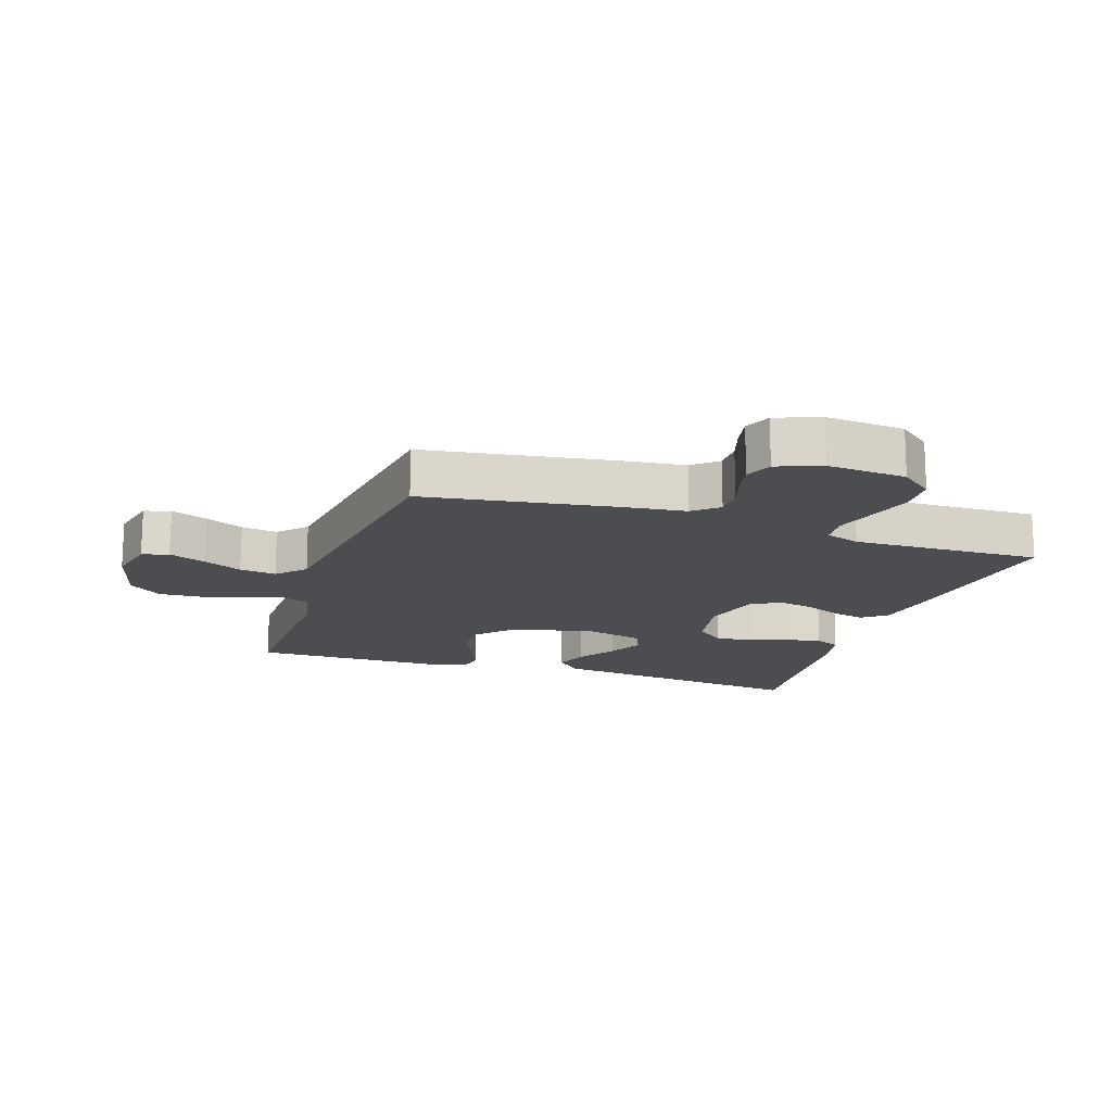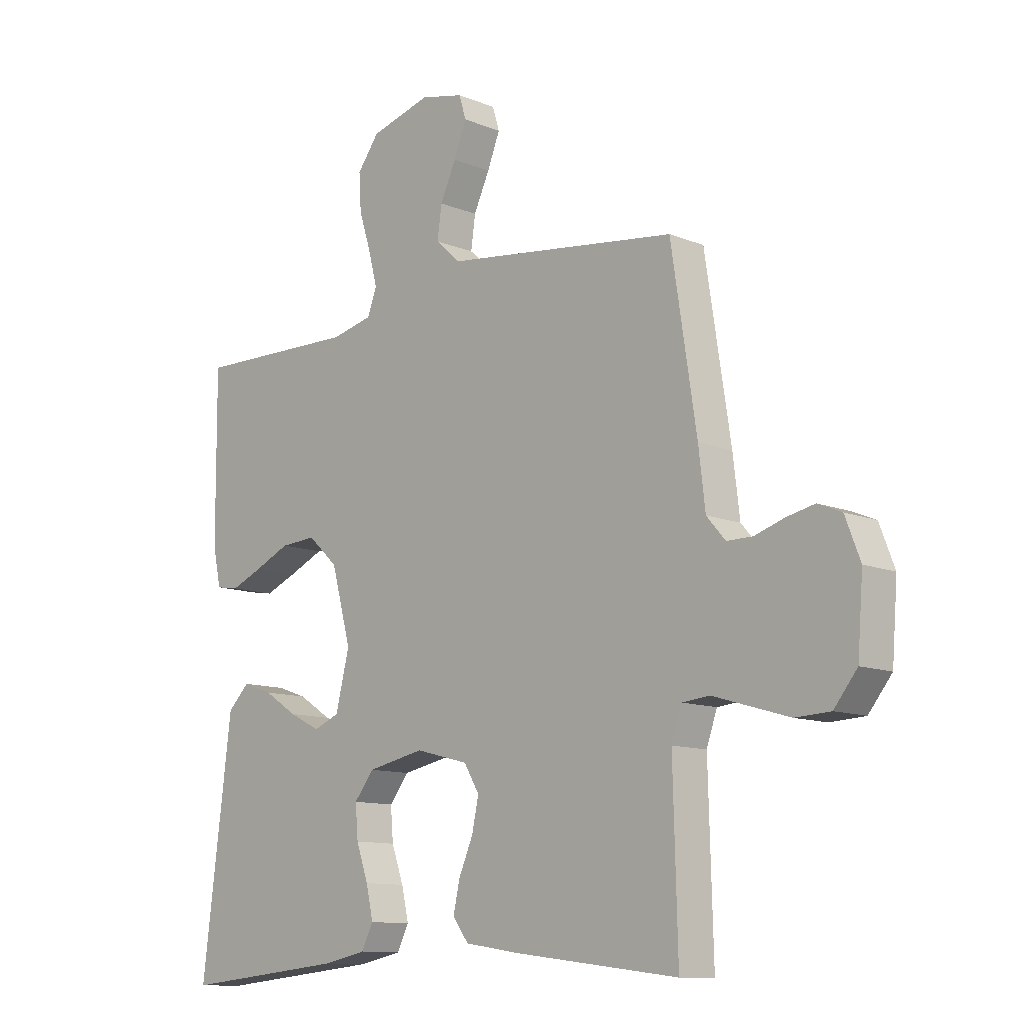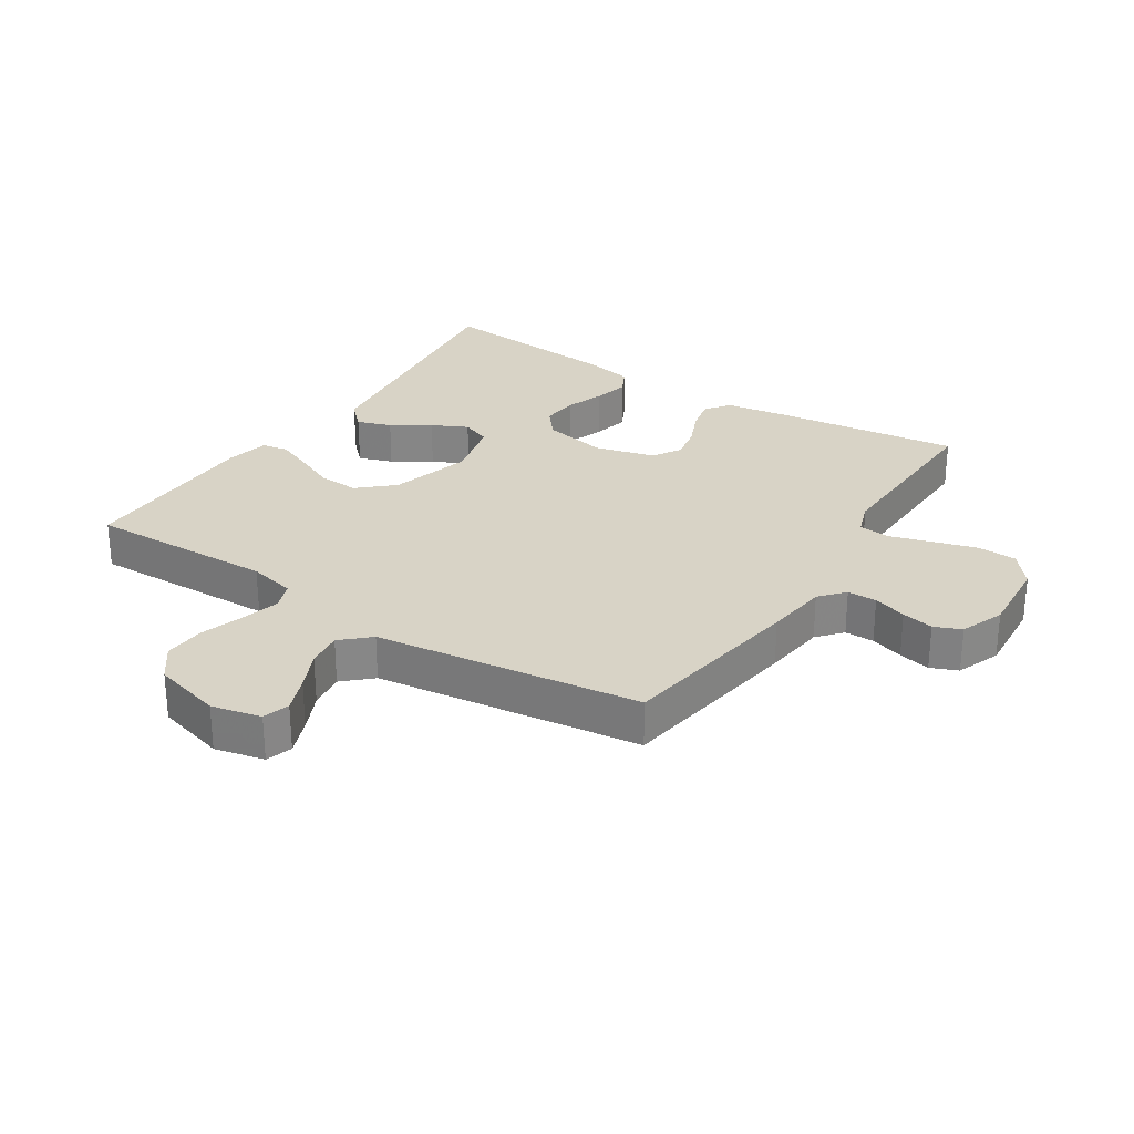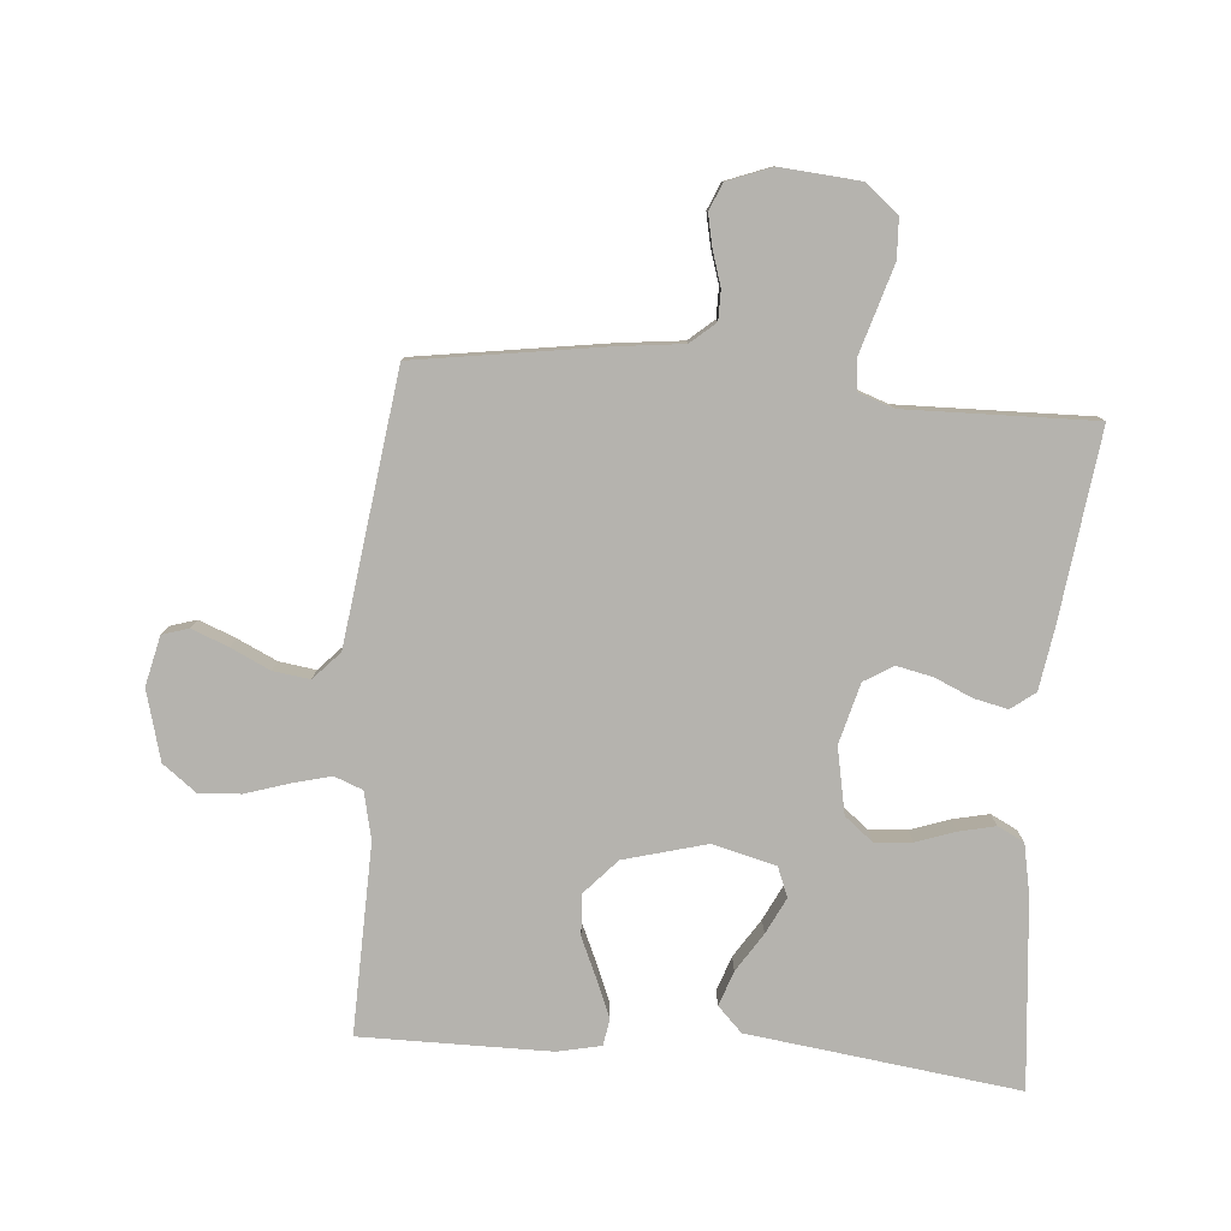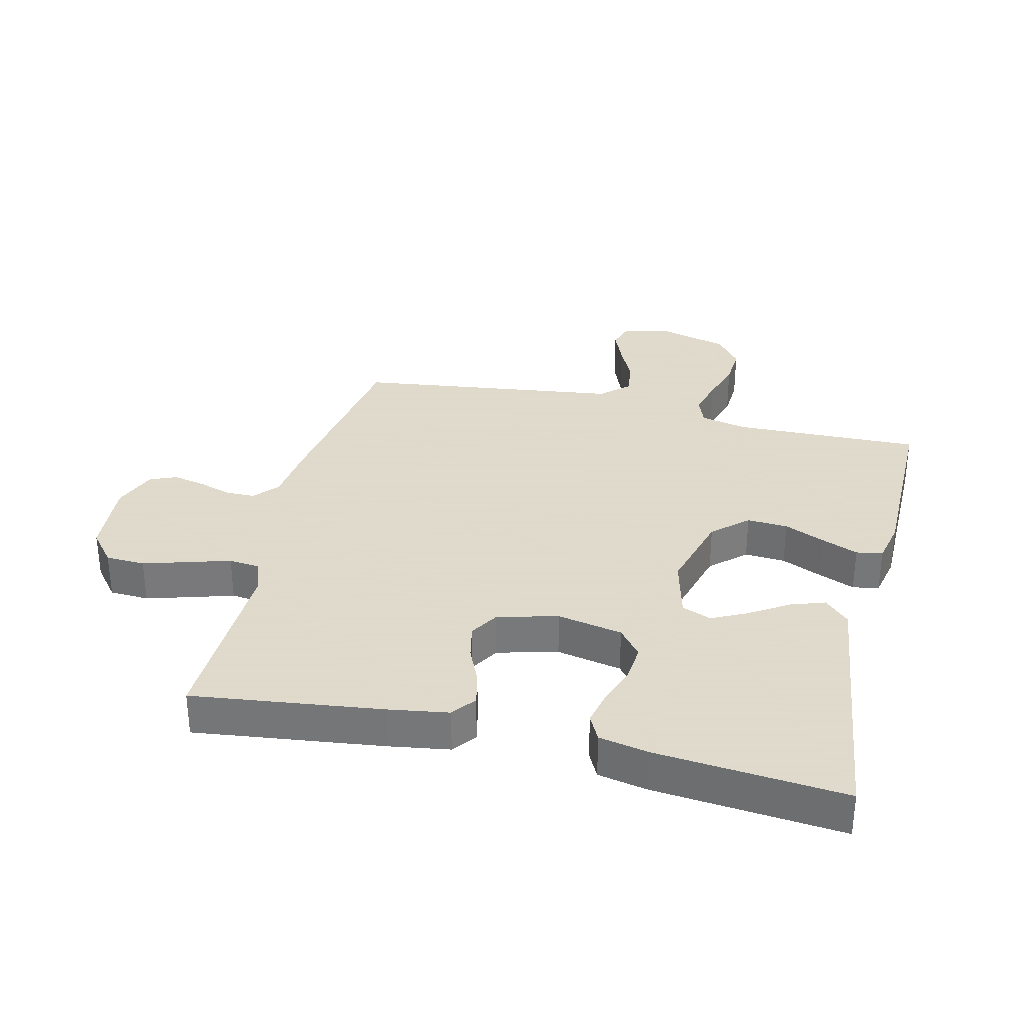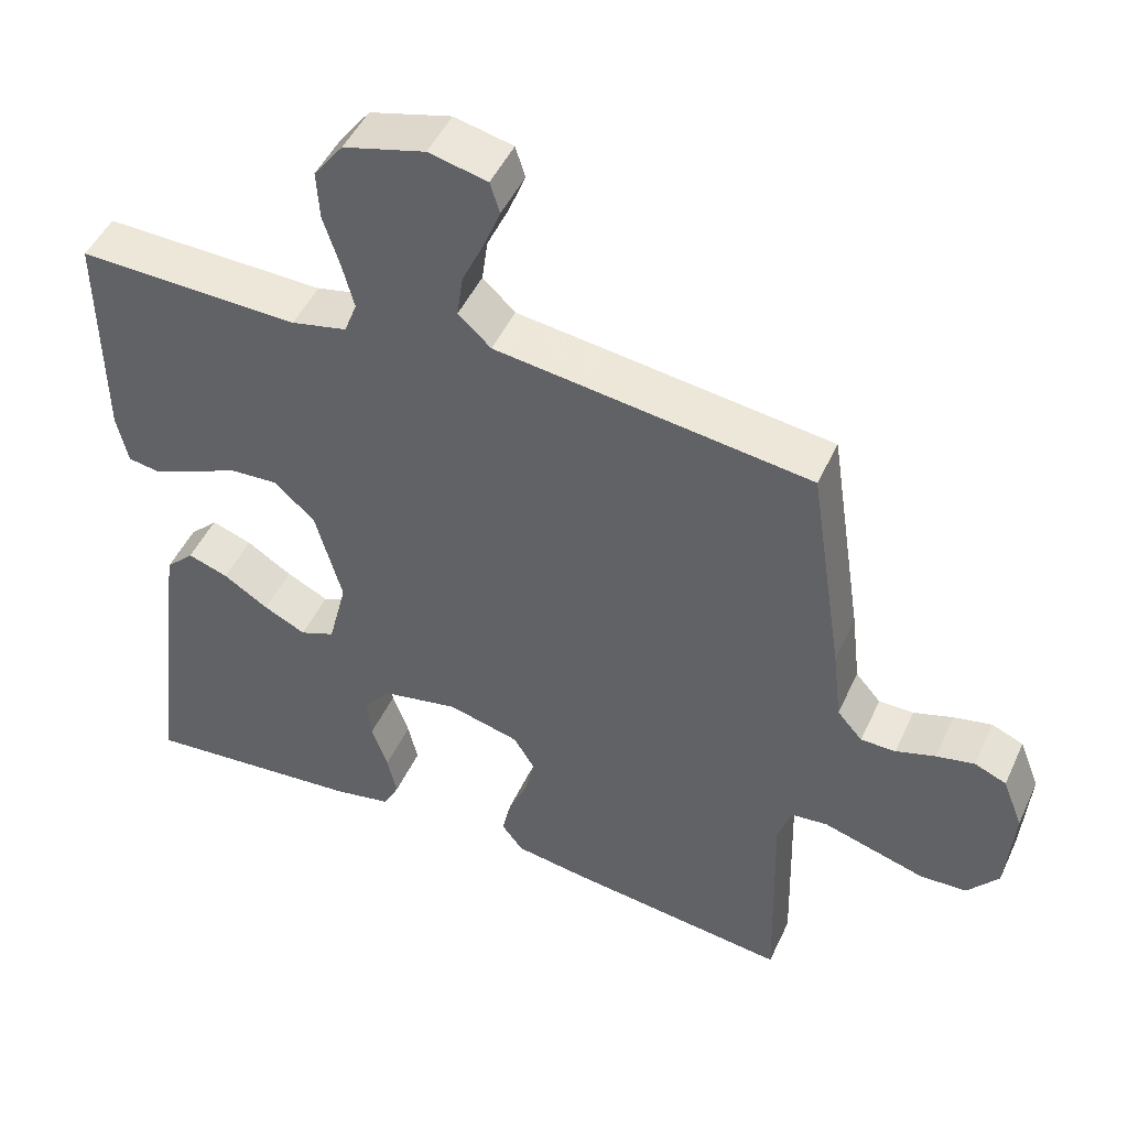
<metadata>
{"format":"obj","ext":"obj","renderer":"f3d","projection":"perspective","resolution":1024,"background":"white","views":[{"elev":-15.9,"azim":71.5,"up":"+Y"},{"elev":-11.5,"azim":45.6,"up":"+Z"},{"elev":28.0,"azim":32.9,"up":"+Y"},{"elev":-79.9,"azim":85.1,"up":"+Y"},{"elev":32.4,"azim":-166.6,"up":"+Y"},{"elev":47.9,"azim":24.0,"up":"+Z"}]}
</metadata>
<code>
v 0.5 0.07 0.5
v 0.546 0.07 0.2
v 0.558 0.07 0.099
v 0.592 0.07 0.06
v 0.639 0.07 0.06
v 0.692 0.07 0.077
v 0.743 0.07 0.088
v 0.786 0.07 0.07
v 0.813 0.07 0
v 0.803 0.07 -0.126
v 0.761 0.07 -0.178
v 0.698 0.07 -0.181
v 0.627 0.07 -0.16
v 0.56 0.07 -0.14
v 0.511 0.07 -0.145
v 0.492 0.07 -0.2
v 0.5 0.07 -0.5
v 0.2 0.07 -0.463
v 0.103 0.07 -0.448
v 0.074 0.07 -0.41
v 0.086 0.07 -0.356
v 0.112 0.07 -0.297
v 0.124 0.07 -0.24
v 0.096 0.07 -0.194
v 0 0.07 -0.169
v -0.104 0.07 -0.19
v -0.14 0.07 -0.235
v -0.135 0.07 -0.294
v -0.113 0.07 -0.356
v -0.1 0.07 -0.413
v -0.121 0.07 -0.455
v -0.2 0.07 -0.471
v -0.5 0.07 -0.5
v -0.462 0.07 -0.2
v -0.446 0.07 -0.072
v -0.407 0.07 -0.033
v -0.352 0.07 -0.052
v -0.291 0.07 -0.091
v -0.234 0.07 -0.119
v -0.187 0.07 -0.1
v -0.162 0.07 0
v -0.198 0.07 0.131
v -0.253 0.07 0.181
v -0.318 0.07 0.177
v -0.383 0.07 0.148
v -0.441 0.07 0.124
v -0.483 0.07 0.131
v -0.498 0.07 0.2
v -0.5 0.07 0.5
v -0.2 0.07 0.493
v -0.125 0.07 0.51
v -0.108 0.07 0.555
v -0.124 0.07 0.616
v -0.146 0.07 0.685
v -0.15 0.07 0.751
v -0.11 0.07 0.804
v 0 0.07 0.834
v 0.079 0.07 0.816
v 0.092 0.07 0.774
v 0.069 0.07 0.716
v 0.04 0.07 0.654
v 0.032 0.07 0.596
v 0.076 0.07 0.555
v 0.2 0.07 0.539
v 0.5 0 0.5
v 0.546 0 0.2
v 0.558 0 0.099
v 0.592 0 0.06
v 0.639 0 0.06
v 0.692 0 0.077
v 0.743 0 0.088
v 0.786 0 0.07
v 0.813 0 0
v 0.803 0 -0.126
v 0.761 0 -0.178
v 0.698 0 -0.181
v 0.627 0 -0.16
v 0.56 0 -0.14
v 0.511 0 -0.145
v 0.492 0 -0.2
v 0.5 0 -0.5
v 0.2 0 -0.463
v 0.103 0 -0.448
v 0.074 0 -0.41
v 0.086 0 -0.356
v 0.112 0 -0.297
v 0.124 0 -0.24
v 0.096 0 -0.194
v 0 0 -0.169
v -0.104 0 -0.19
v -0.14 0 -0.235
v -0.135 0 -0.294
v -0.113 0 -0.356
v -0.1 0 -0.413
v -0.121 0 -0.455
v -0.2 0 -0.471
v -0.5 0 -0.5
v -0.462 0 -0.2
v -0.446 0 -0.072
v -0.407 0 -0.033
v -0.352 0 -0.052
v -0.291 0 -0.091
v -0.234 0 -0.119
v -0.187 0 -0.1
v -0.162 0 0
v -0.198 0 0.131
v -0.253 0 0.181
v -0.318 0 0.177
v -0.383 0 0.148
v -0.441 0 0.124
v -0.483 0 0.131
v -0.498 0 0.2
v -0.5 0 0.5
v -0.2 0 0.493
v -0.125 0 0.51
v -0.108 0 0.555
v -0.124 0 0.616
v -0.146 0 0.685
v -0.15 0 0.751
v -0.11 0 0.804
v 0 0 0.834
v 0.079 0 0.816
v 0.092 0 0.774
v 0.069 0 0.716
v 0.04 0 0.654
v 0.032 0 0.596
v 0.076 0 0.555
v 0.2 0 0.539
f 63 64 1 2
f 58 59 60 61
f 56 57 58 61
f 56 61 62
f 53 54 55 56
f 52 53 56 62
f 51 52 62 63
f 47 48 49 50
f 44 45 46 47
f 44 47 50 51
f 35 36 37 38
f 34 35 38 39
f 33 34 39
f 32 33 39 40
f 28 29 30 31
f 28 31 32 40
f 19 20 21 22
f 19 22 23
f 16 17 18 19
f 15 16 19 23
f 11 12 13 14
f 9 10 11 14
f 9 14 15
f 5 6 7 8
f 5 8 9 15
f 51 63 2 3
f 43 44 51
f 42 43 51 3
f 41 42 3 4
f 27 28 40 41
f 26 27 41
f 25 26 41 4
f 24 25 4 5
f 5 15 23 24
f 66 65 128 127
f 125 124 123 122
f 125 122 121 120
f 126 125 120
f 120 119 118 117
f 126 120 117 116
f 127 126 116 115
f 114 113 112 111
f 111 110 109 108
f 115 114 111 108
f 102 101 100 99
f 103 102 99 98
f 103 98 97
f 104 103 97 96
f 95 94 93 92
f 104 96 95 92
f 86 85 84 83
f 87 86 83
f 83 82 81 80
f 87 83 80 79
f 78 77 76 75
f 78 75 74 73
f 79 78 73
f 72 71 70 69
f 79 73 72 69
f 67 66 127 115
f 115 108 107
f 67 115 107 106
f 68 67 106 105
f 105 104 92 91
f 105 91 90
f 68 105 90 89
f 69 68 89 88
f 88 87 79 69
f 1 65 66 2
f 2 66 67 3
f 3 67 68 4
f 4 68 69 5
f 5 69 70 6
f 6 70 71 7
f 7 71 72 8
f 8 72 73 9
f 9 73 74 10
f 10 74 75 11
f 11 75 76 12
f 12 76 77 13
f 13 77 78 14
f 14 78 79 15
f 15 79 80 16
f 16 80 81 17
f 17 81 82 18
f 18 82 83 19
f 19 83 84 20
f 20 84 85 21
f 21 85 86 22
f 22 86 87 23
f 23 87 88 24
f 24 88 89 25
f 25 89 90 26
f 26 90 91 27
f 27 91 92 28
f 28 92 93 29
f 29 93 94 30
f 30 94 95 31
f 31 95 96 32
f 32 96 97 33
f 33 97 98 34
f 34 98 99 35
f 35 99 100 36
f 36 100 101 37
f 37 101 102 38
f 38 102 103 39
f 39 103 104 40
f 40 104 105 41
f 41 105 106 42
f 42 106 107 43
f 43 107 108 44
f 44 108 109 45
f 45 109 110 46
f 46 110 111 47
f 47 111 112 48
f 48 112 113 49
f 49 113 114 50
f 50 114 115 51
f 51 115 116 52
f 52 116 117 53
f 53 117 118 54
f 54 118 119 55
f 55 119 120 56
f 56 120 121 57
f 57 121 122 58
f 58 122 123 59
f 59 123 124 60
f 60 124 125 61
f 61 125 126 62
f 62 126 127 63
f 63 127 128 64
f 64 128 65 1

</code>
